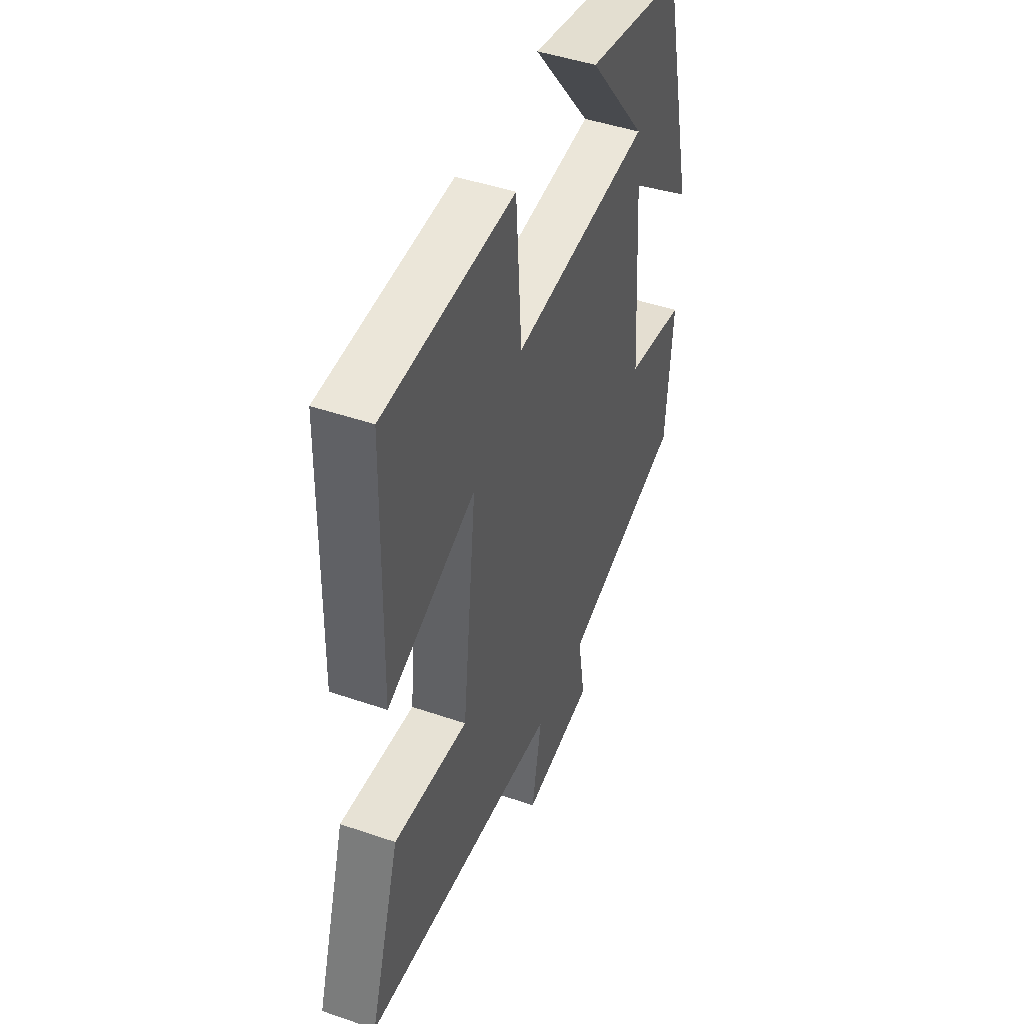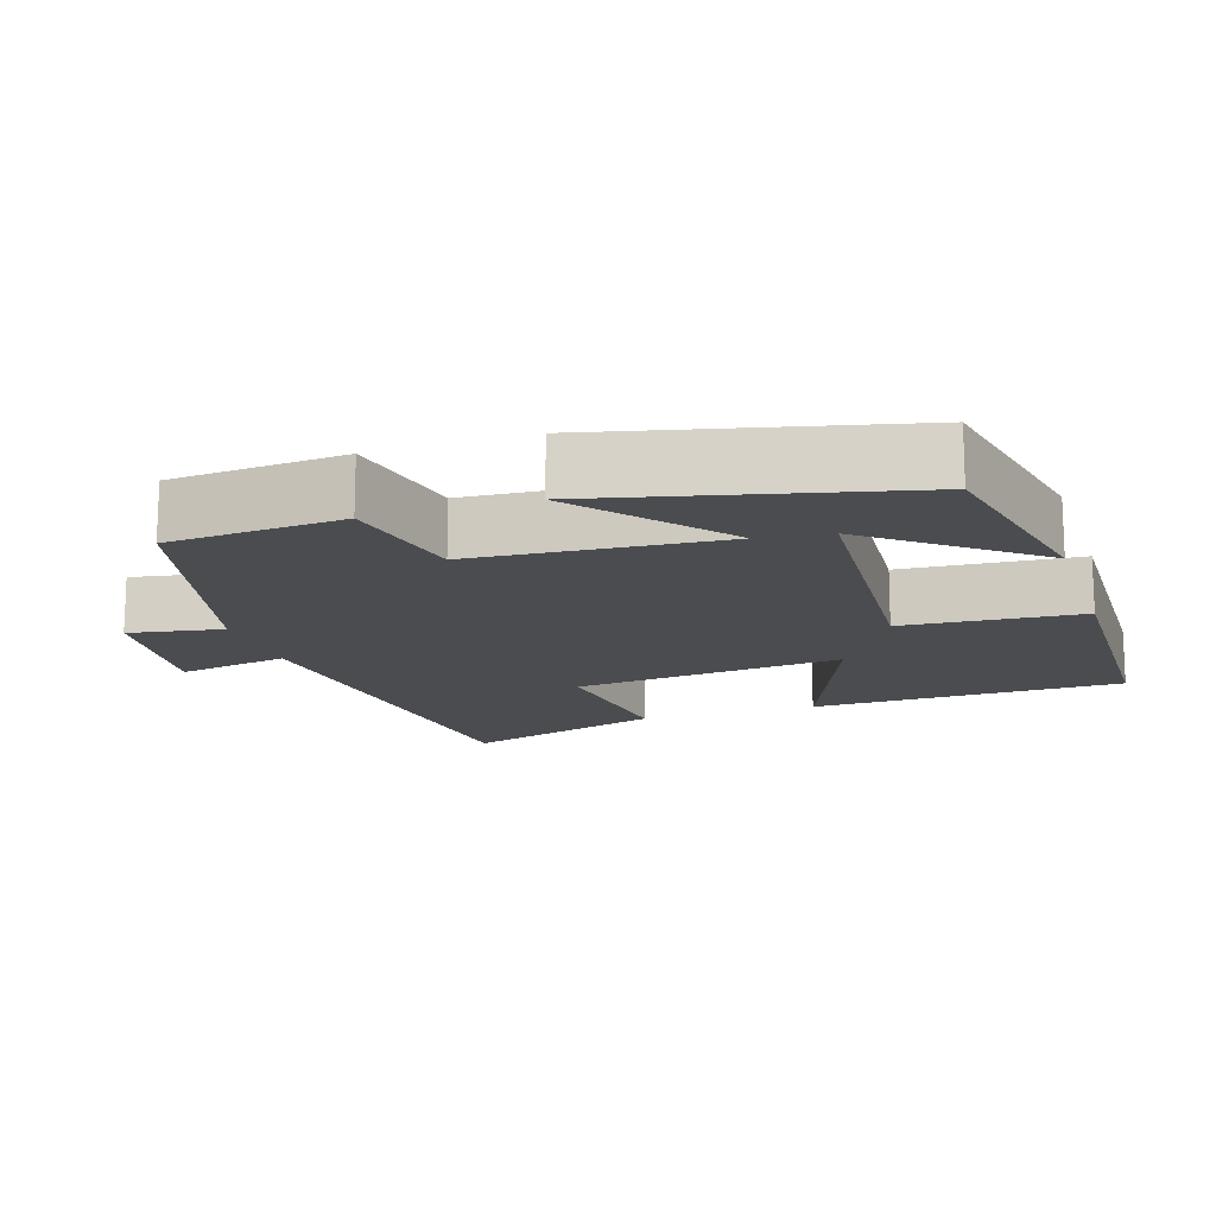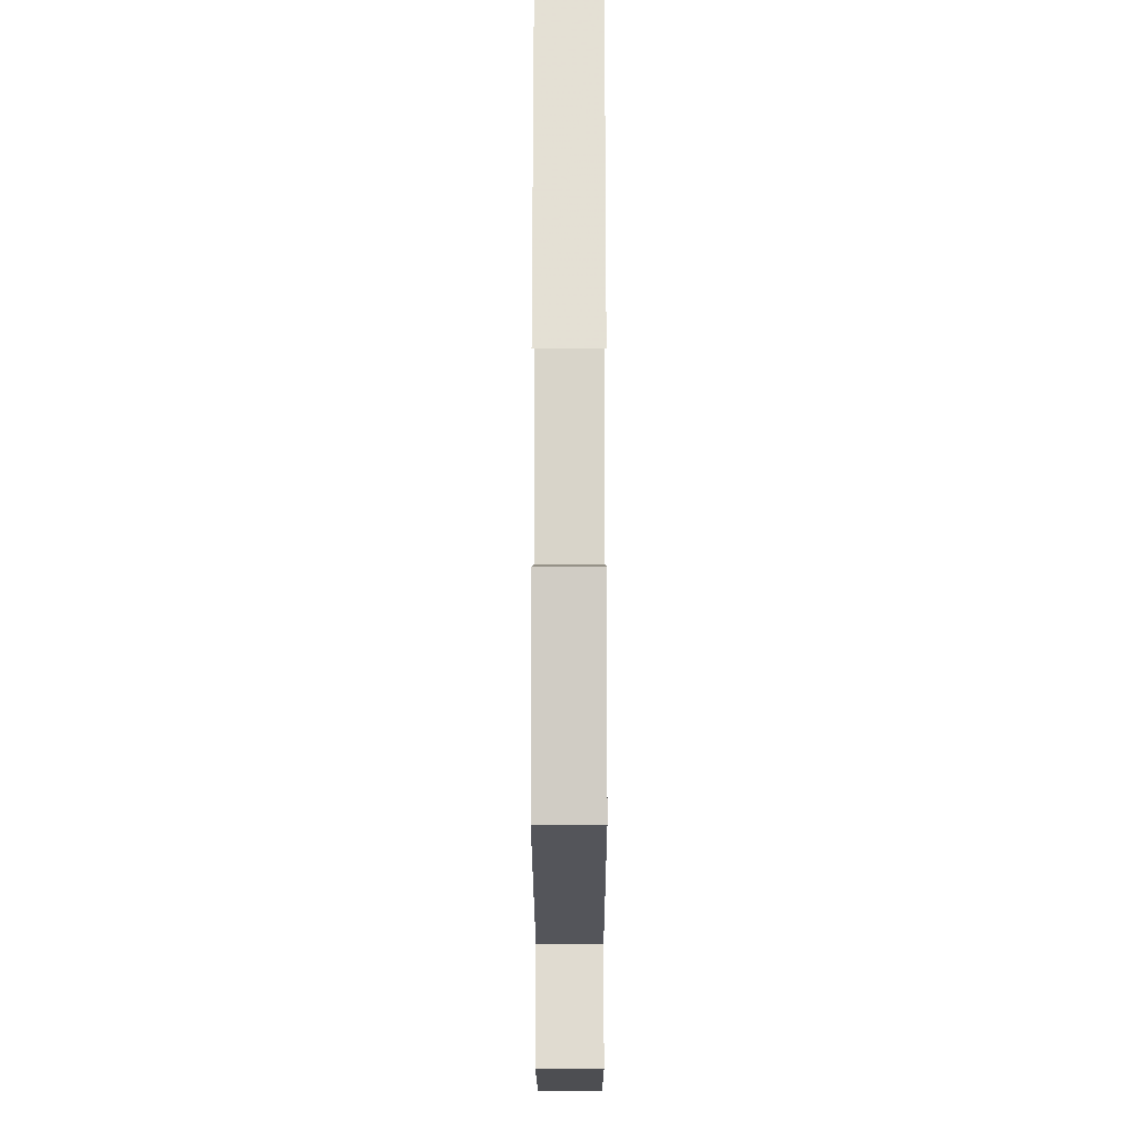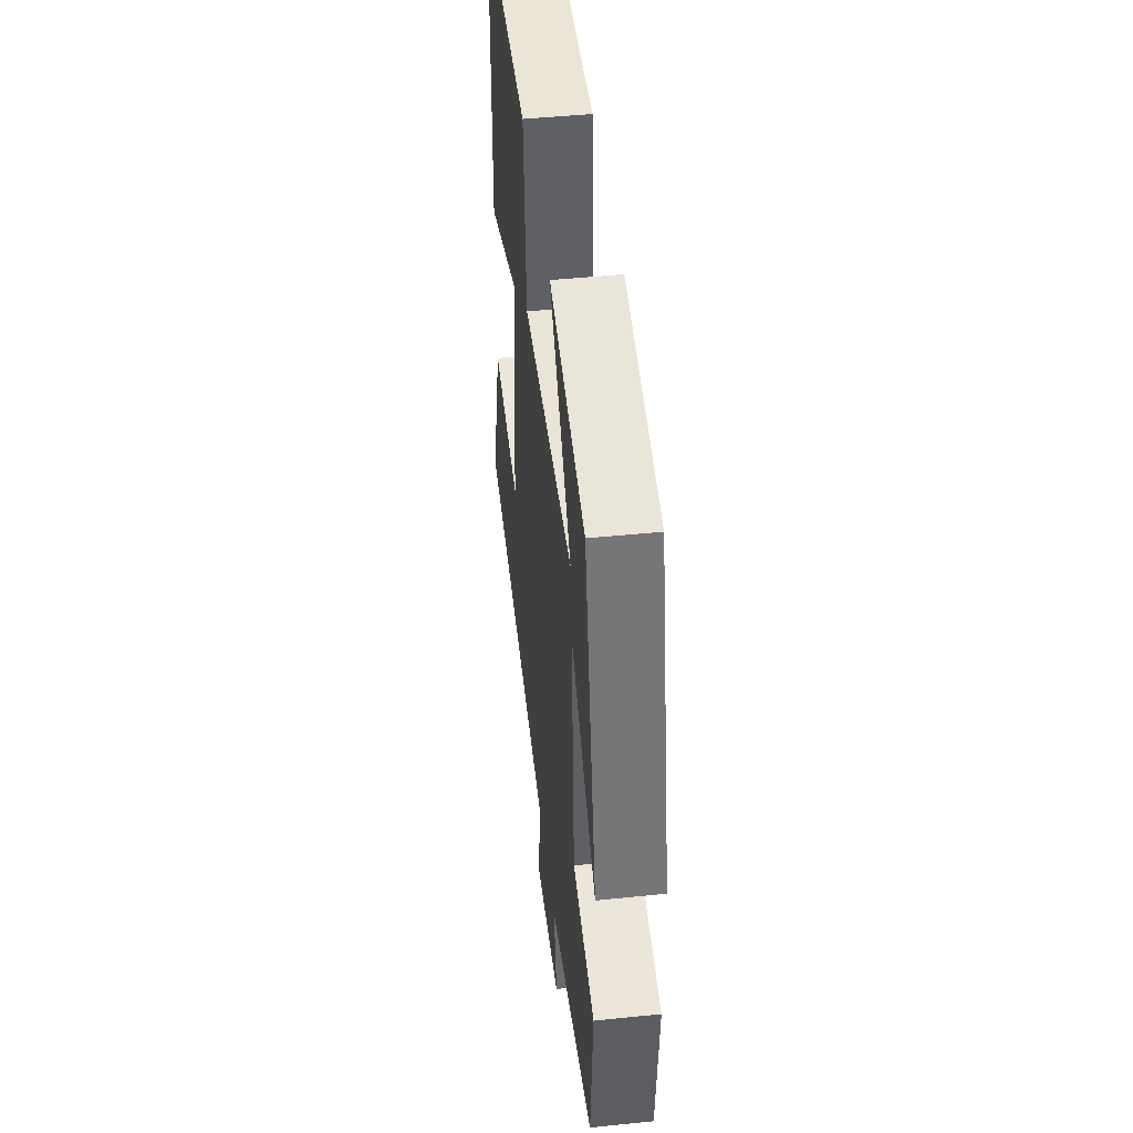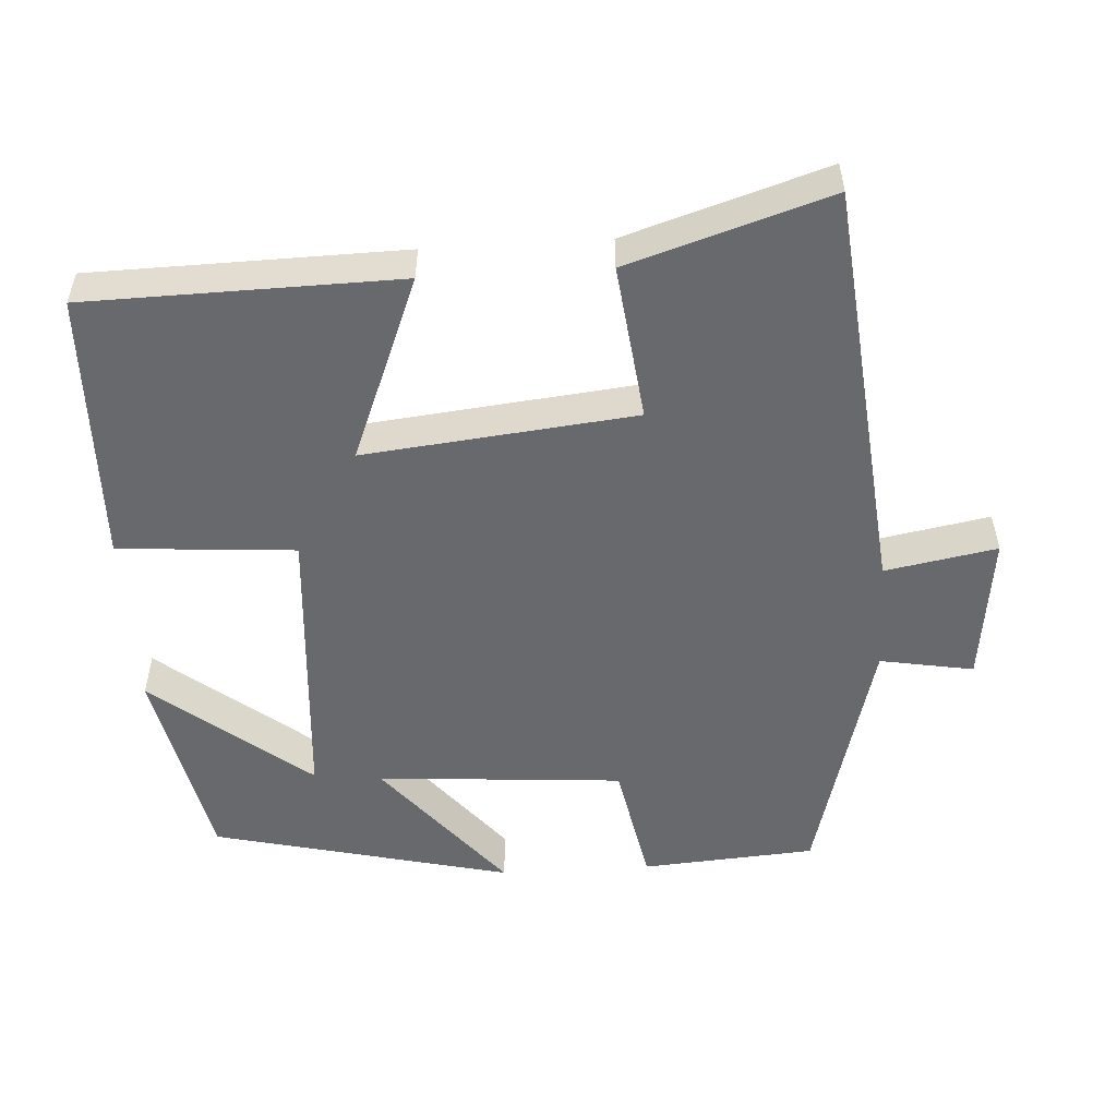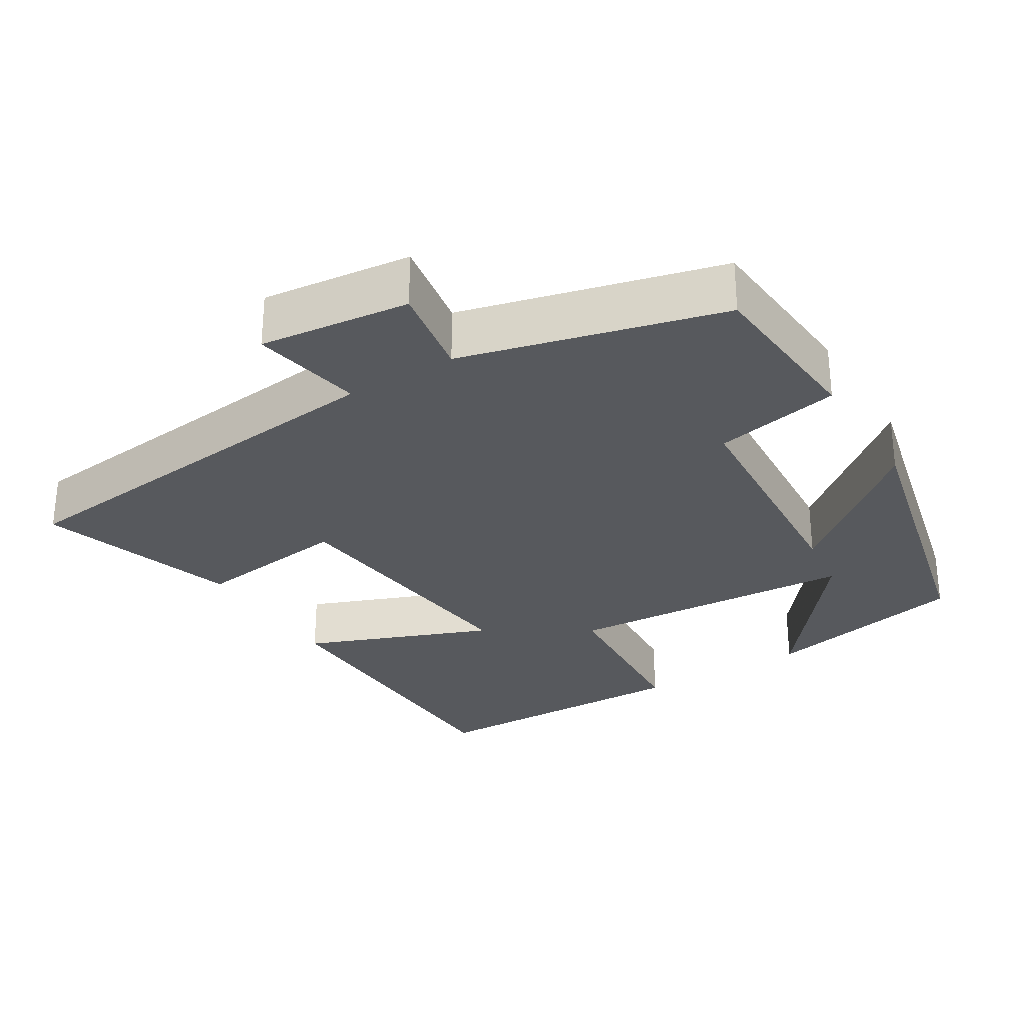
<metadata>
{"format":"obj","ext":"obj","renderer":"f3d","projection":"perspective","resolution":1024,"background":"white","views":[{"elev":46.0,"azim":111.5,"up":"+Z"},{"elev":-15.0,"azim":-71.9,"up":"+Y"},{"elev":-10.4,"azim":-89.9,"up":"+Z"},{"elev":47.1,"azim":-96.6,"up":"+Z"},{"elev":-52.7,"azim":93.4,"up":"+Y"},{"elev":-29.4,"azim":-148.3,"up":"+Y"}]}
</metadata>
<code>
v -0.482 0.07 -0.408
v -0.5 0.07 -0.172
v -0.328 0.07 -0.138
v -0.304 0.07 0.196
v -0.5 0.07 0.036
v -0.403 0.07 0.442
v -0.124 0.07 0.5
v -0.293 0.07 0.288
v 0.103 0.07 0.26
v 0.12 0.07 0.5
v 0.491 0.07 0.491
v 0.5 0.07 0.069
v 0.248 0.07 0.169
v 0.288 0.07 -0.197
v 0.5 0.07 -0.171
v 0.586 0.07 -0.442
v 0.024 0.07 -0.5
v 0.052 0.07 -0.651
v -0.152 0.07 -0.627
v -0.13 0.07 -0.5
v -0.482 0 -0.408
v -0.5 0 -0.172
v -0.328 0 -0.138
v -0.304 0 0.196
v -0.5 0 0.036
v -0.403 0 0.442
v -0.124 0 0.5
v -0.293 0 0.288
v 0.103 0 0.26
v 0.12 0 0.5
v 0.491 0 0.491
v 0.5 0 0.069
v 0.248 0 0.169
v 0.288 0 -0.197
v 0.5 0 -0.171
v 0.586 0 -0.442
v 0.024 0 -0.5
v 0.052 0 -0.651
v -0.152 0 -0.627
v -0.13 0 -0.5
f 17 18 19 20
f 17 20 1
f 16 17 1
f 15 16 1
f 14 15 1
f 13 14 1
f 11 12 13
f 10 11 13
f 9 10 13
f 8 9 13
f 5 6 7 8
f 4 5 8
f 3 4 8 13
f 1 2 3
f 1 3 13
f 40 39 38 37
f 21 40 37
f 21 37 36
f 21 36 35
f 21 35 34
f 21 34 33
f 33 32 31
f 33 31 30
f 33 30 29
f 33 29 28
f 28 27 26 25
f 28 25 24
f 33 28 24 23
f 23 22 21
f 33 23 21
f 1 21 22 2
f 2 22 23 3
f 3 23 24 4
f 4 24 25 5
f 5 25 26 6
f 6 26 27 7
f 7 27 28 8
f 8 28 29 9
f 9 29 30 10
f 10 30 31 11
f 11 31 32 12
f 12 32 33 13
f 13 33 34 14
f 14 34 35 15
f 15 35 36 16
f 16 36 37 17
f 17 37 38 18
f 18 38 39 19
f 19 39 40 20
f 20 40 21 1

</code>
